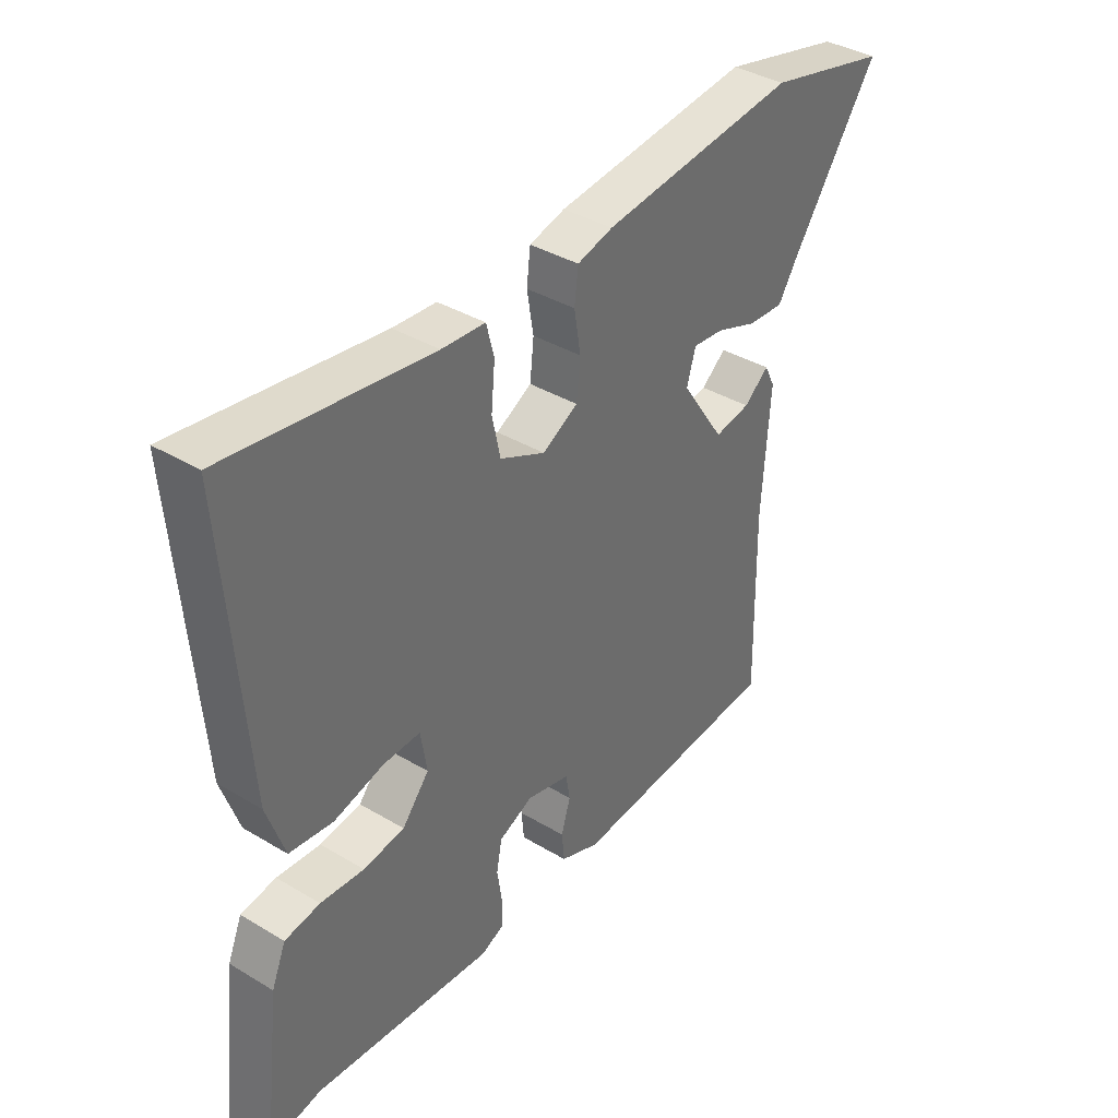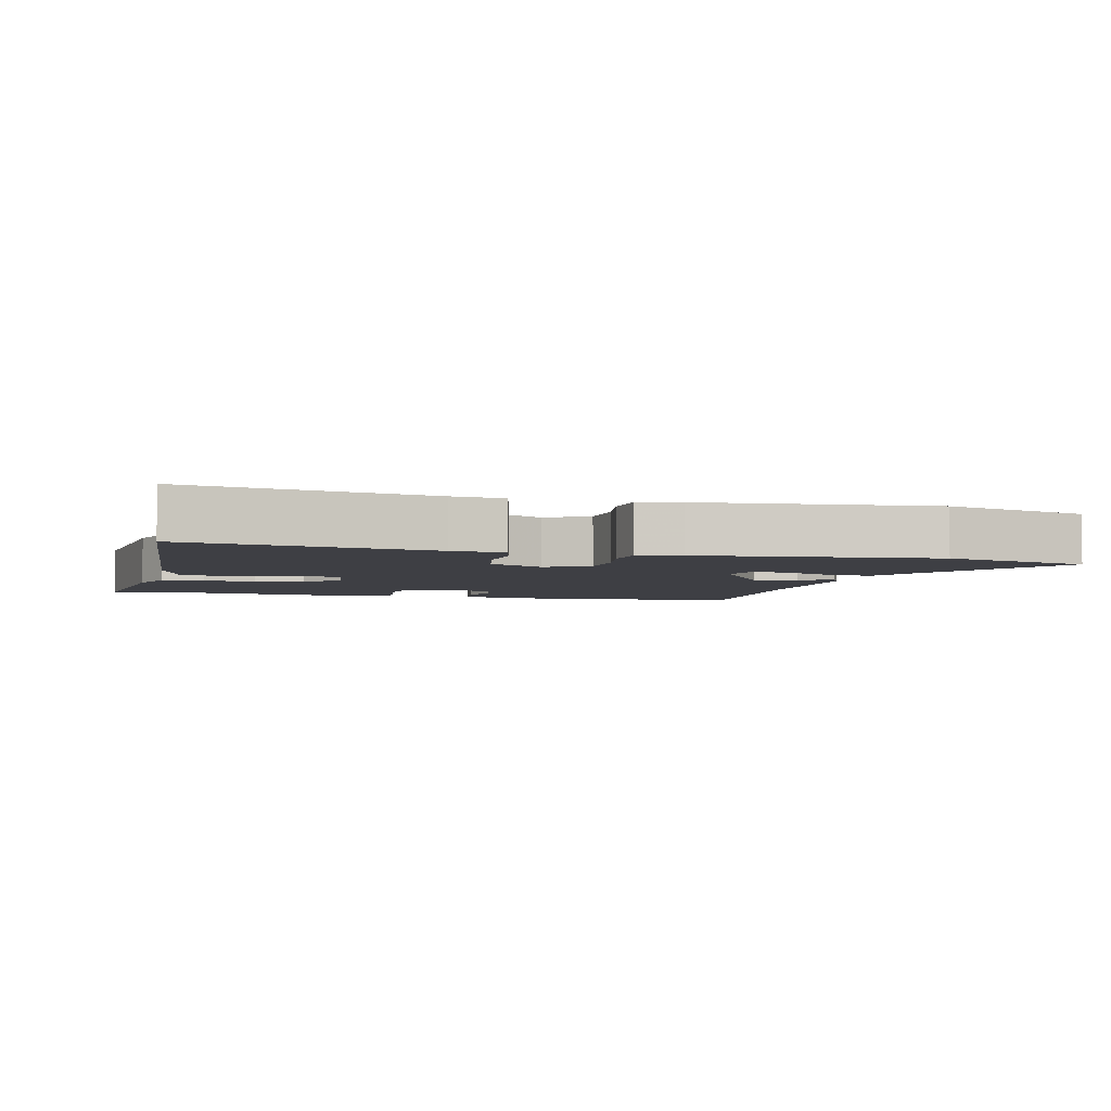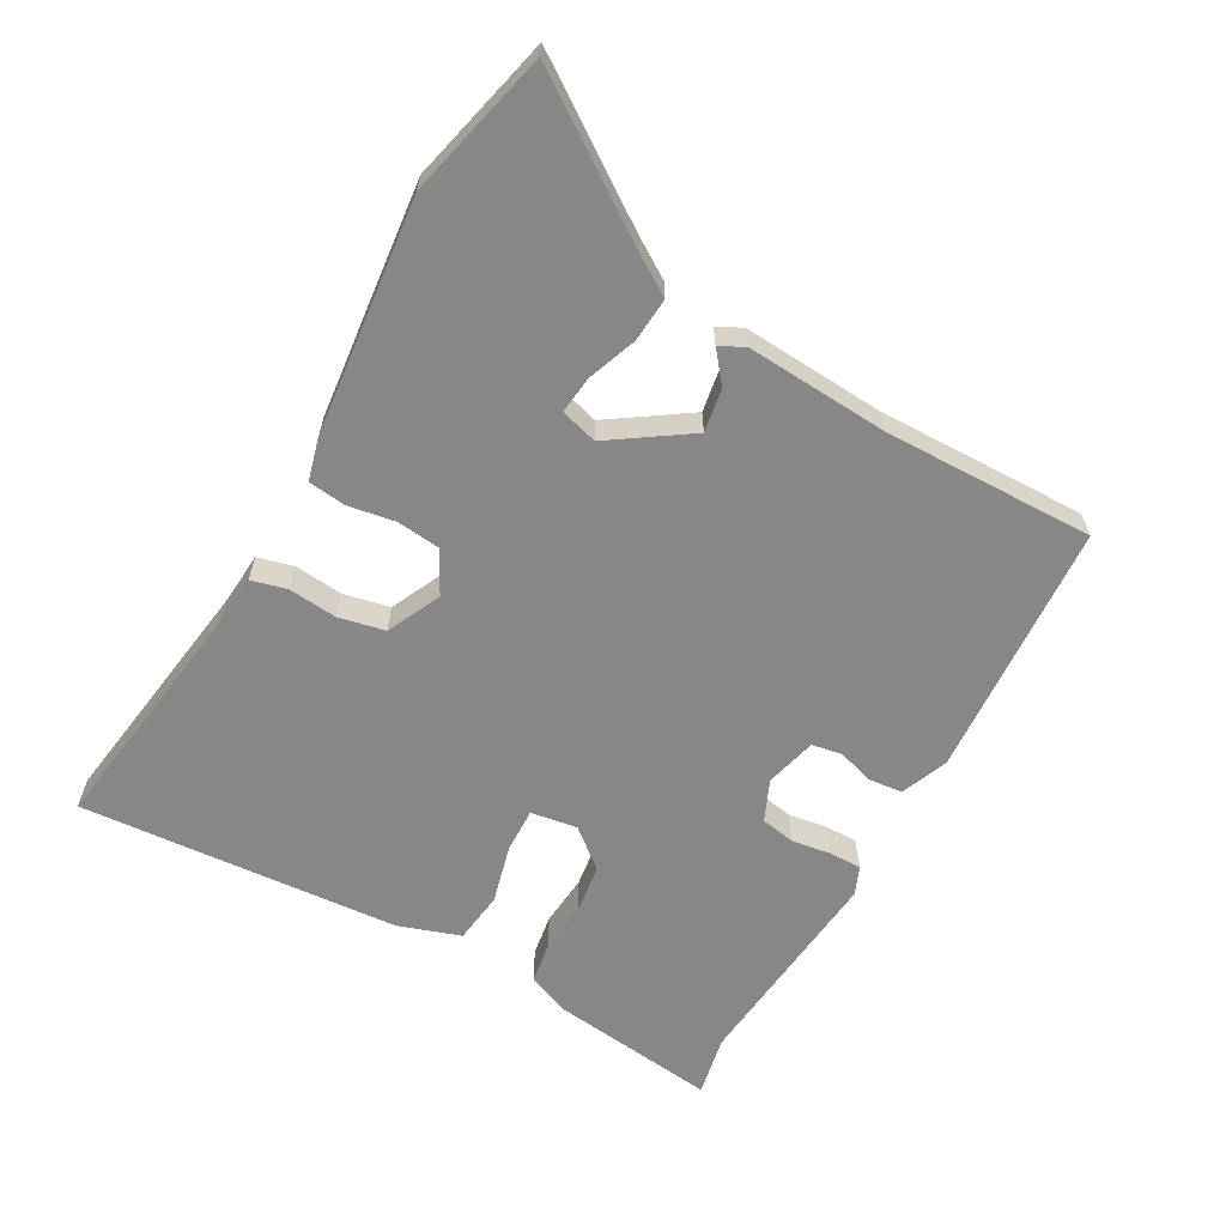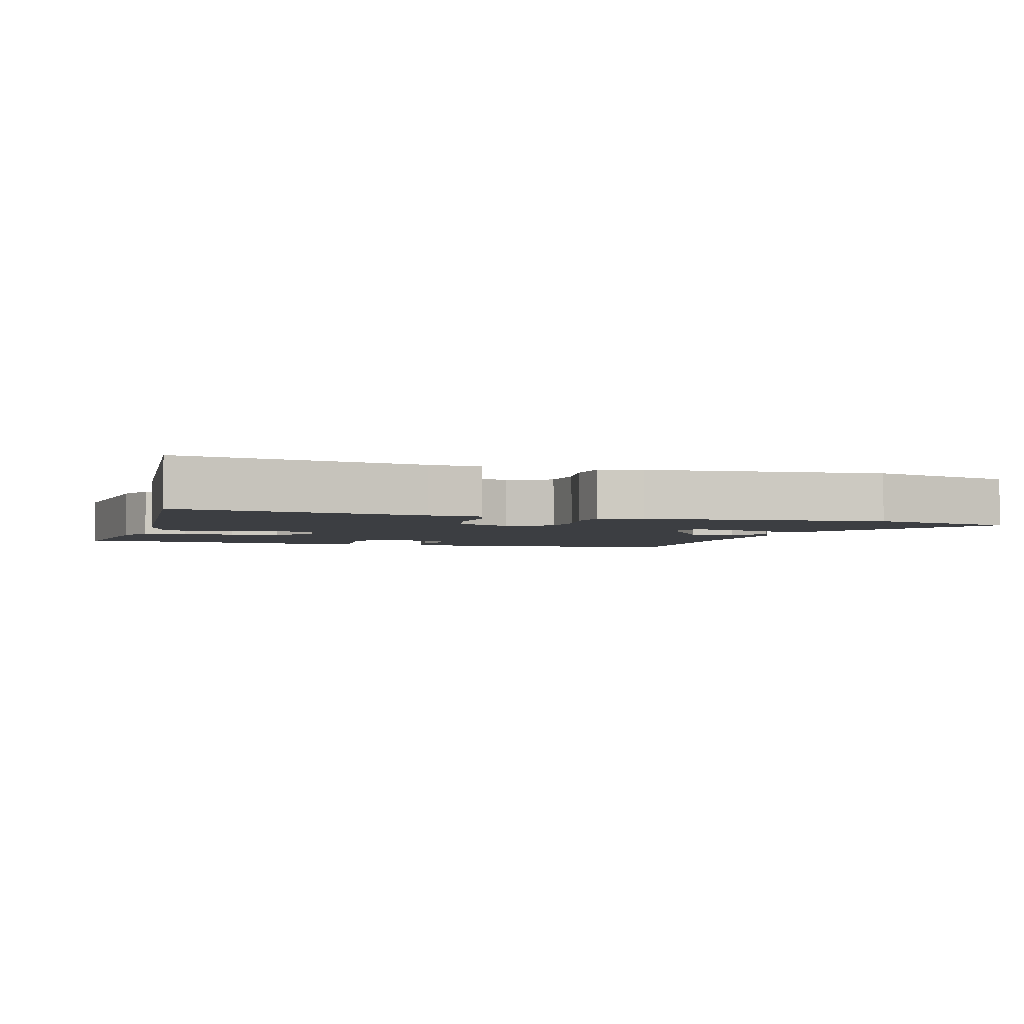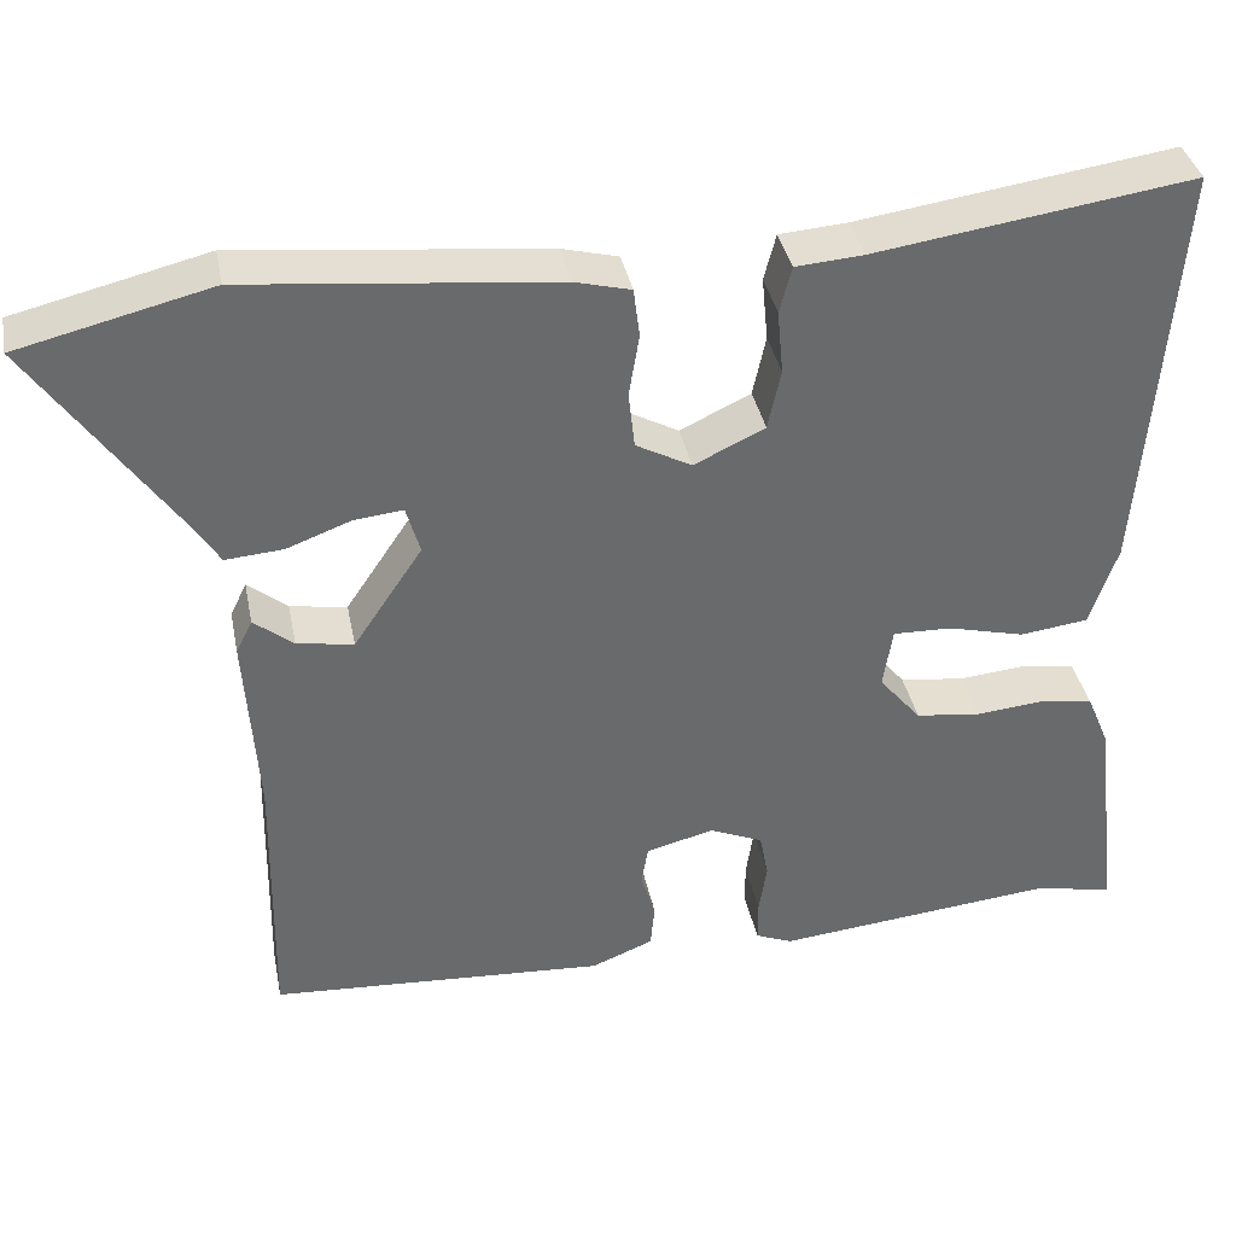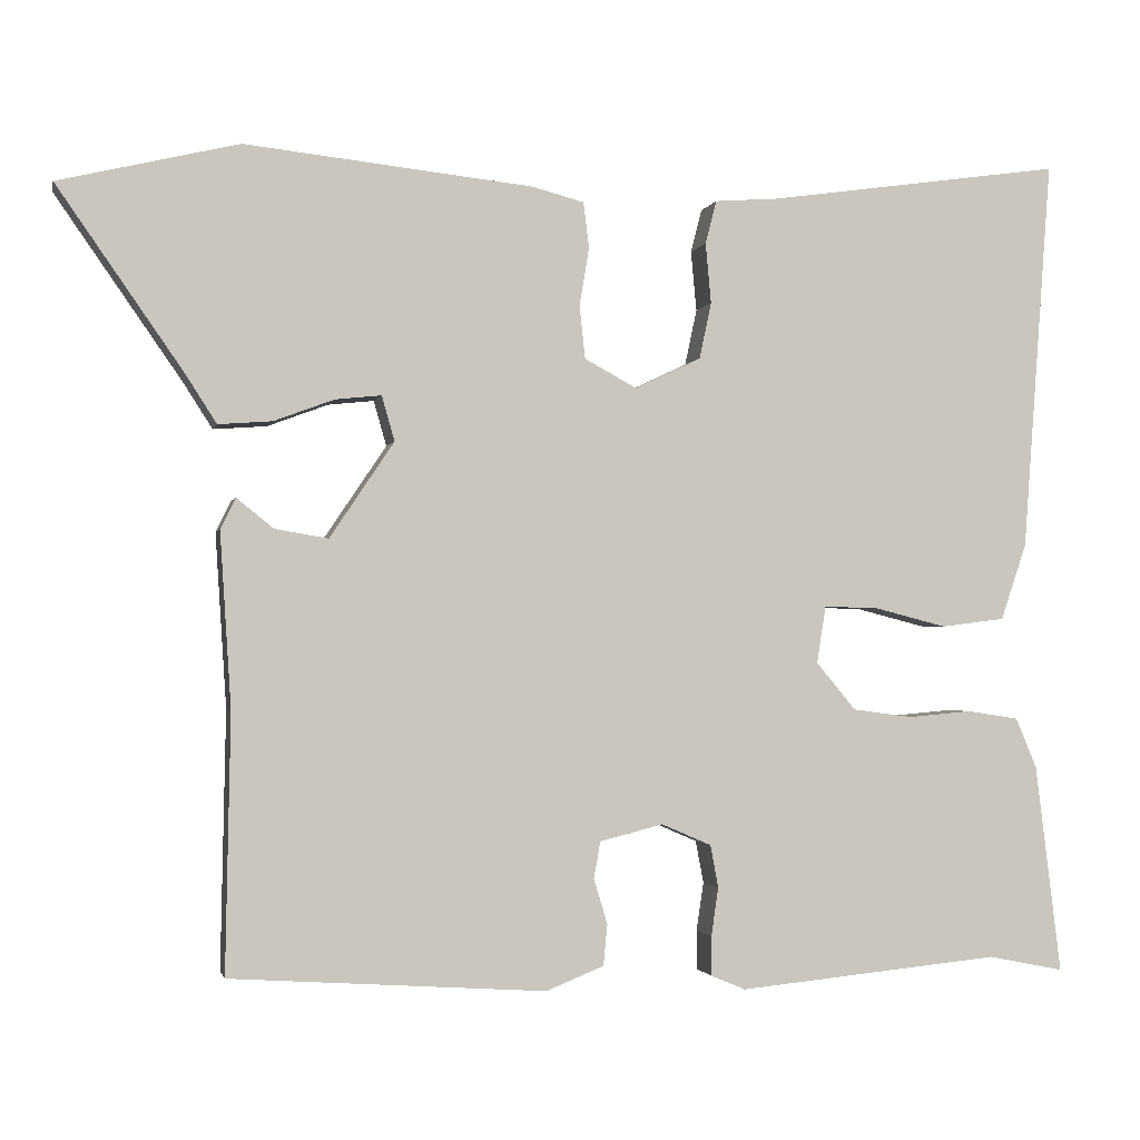
<metadata>
{"format":"obj","ext":"obj","renderer":"f3d","projection":"perspective","resolution":1024,"background":"white","views":[{"elev":38.3,"azim":-52.9,"up":"+Z"},{"elev":-4.5,"azim":-14.1,"up":"+Y"},{"elev":-62.3,"azim":60.8,"up":"+Y"},{"elev":-3.3,"azim":-16.5,"up":"+Y"},{"elev":37.5,"azim":168.8,"up":"+Z"},{"elev":-1.8,"azim":167.6,"up":"+Z"}]}
</metadata>
<code>
v -0.482 0.07 -0.496
v -0.576 0.07 -0.515
v -0.544 0.07 -0.255
v -0.518 0.07 -0.193
v -0.454 0.07 -0.183
v -0.375 0.07 -0.19
v -0.3 0.07 -0.18
v -0.251 0.07 -0.121
v -0.262 0.07 -0.05
v -0.33 0.07 -0.052
v -0.42 0.07 -0.075
v -0.499 0.07 -0.065
v -0.531 0.07 0.03
v -0.567 0.07 0.518
v -0.199 0.07 0.465
v -0.12 0.07 0.459
v -0.106 0.07 0.405
v -0.113 0.07 0.33
v -0.098 0.07 0.26
v -0.016 0.07 0.221
v 0.049 0.07 0.256
v 0.056 0.07 0.322
v 0.044 0.07 0.394
v 0.051 0.07 0.451
v 0.116 0.07 0.468
v 0.474 0.07 0.506
v 0.697 0.07 0.452
v 0.539 0.07 0.224
v 0.502 0.07 0.166
v 0.435 0.07 0.171
v 0.36 0.07 0.199
v 0.303 0.07 0.205
v 0.287 0.07 0.149
v 0.367 0.07 0.03
v 0.433 0.07 0.041
v 0.479 0.07 0.078
v 0.498 0.07 0.04
v 0.484 0.07 -0.177
v 0.49 0.07 -0.497
v 0.098 0.07 -0.523
v 0.026 0.07 -0.494
v 0.021 0.07 -0.443
v 0.038 0.07 -0.387
v 0.03 0.07 -0.341
v -0.049 0.07 -0.321
v -0.111 0.07 -0.348
v -0.121 0.07 -0.401
v -0.112 0.07 -0.461
v -0.112 0.07 -0.51
v -0.155 0.07 -0.528
v -0.482 0 -0.496
v -0.576 0 -0.515
v -0.544 0 -0.255
v -0.518 0 -0.193
v -0.454 0 -0.183
v -0.375 0 -0.19
v -0.3 0 -0.18
v -0.251 0 -0.121
v -0.262 0 -0.05
v -0.33 0 -0.052
v -0.42 0 -0.075
v -0.499 0 -0.065
v -0.531 0 0.03
v -0.567 0 0.518
v -0.199 0 0.465
v -0.12 0 0.459
v -0.106 0 0.405
v -0.113 0 0.33
v -0.098 0 0.26
v -0.016 0 0.221
v 0.049 0 0.256
v 0.056 0 0.322
v 0.044 0 0.394
v 0.051 0 0.451
v 0.116 0 0.468
v 0.474 0 0.506
v 0.697 0 0.452
v 0.539 0 0.224
v 0.502 0 0.166
v 0.435 0 0.171
v 0.36 0 0.199
v 0.303 0 0.205
v 0.287 0 0.149
v 0.367 0 0.03
v 0.433 0 0.041
v 0.479 0 0.078
v 0.498 0 0.04
v 0.484 0 -0.177
v 0.49 0 -0.497
v 0.098 0 -0.523
v 0.026 0 -0.494
v 0.021 0 -0.443
v 0.038 0 -0.387
v 0.03 0 -0.341
v -0.049 0 -0.321
v -0.111 0 -0.348
v -0.121 0 -0.401
v -0.112 0 -0.461
v -0.112 0 -0.51
v -0.155 0 -0.528
f 49 50 1
f 48 49 1
f 47 48 1
f 4 5 6
f 3 4 6
f 2 3 6
f 1 2 6
f 47 1 6
f 46 47 6
f 45 46 6 7
f 44 45 7 8
f 41 42 43
f 40 41 43
f 39 40 43
f 38 39 43
f 38 43 44
f 37 38 44
f 36 37 44
f 35 36 44
f 34 35 44 8
f 28 29 30 31
f 28 31 32
f 27 28 32
f 26 27 32
f 25 26 32
f 24 25 32
f 23 24 32
f 22 23 32
f 21 22 32 33
f 15 16 17 18
f 15 18 19
f 14 15 19
f 13 14 19
f 12 13 19
f 11 12 19
f 10 11 19
f 9 10 19 20
f 21 33 34
f 20 21 34
f 9 20 34
f 8 9 34
f 51 100 99
f 51 99 98
f 51 98 97
f 56 55 54
f 56 54 53
f 56 53 52
f 56 52 51
f 56 51 97
f 56 97 96
f 57 56 96 95
f 58 57 95 94
f 93 92 91
f 93 91 90
f 93 90 89
f 93 89 88
f 94 93 88
f 94 88 87
f 94 87 86
f 94 86 85
f 58 94 85 84
f 81 80 79 78
f 82 81 78
f 82 78 77
f 82 77 76
f 82 76 75
f 82 75 74
f 82 74 73
f 82 73 72
f 83 82 72 71
f 68 67 66 65
f 69 68 65
f 69 65 64
f 69 64 63
f 69 63 62
f 69 62 61
f 69 61 60
f 70 69 60 59
f 84 83 71
f 84 71 70
f 84 70 59
f 84 59 58
f 1 51 52 2
f 2 52 53 3
f 3 53 54 4
f 4 54 55 5
f 5 55 56 6
f 6 56 57 7
f 7 57 58 8
f 8 58 59 9
f 9 59 60 10
f 10 60 61 11
f 11 61 62 12
f 12 62 63 13
f 13 63 64 14
f 14 64 65 15
f 15 65 66 16
f 16 66 67 17
f 17 67 68 18
f 18 68 69 19
f 19 69 70 20
f 20 70 71 21
f 21 71 72 22
f 22 72 73 23
f 23 73 74 24
f 24 74 75 25
f 25 75 76 26
f 26 76 77 27
f 27 77 78 28
f 28 78 79 29
f 29 79 80 30
f 30 80 81 31
f 31 81 82 32
f 32 82 83 33
f 33 83 84 34
f 34 84 85 35
f 35 85 86 36
f 36 86 87 37
f 37 87 88 38
f 38 88 89 39
f 39 89 90 40
f 40 90 91 41
f 41 91 92 42
f 42 92 93 43
f 43 93 94 44
f 44 94 95 45
f 45 95 96 46
f 46 96 97 47
f 47 97 98 48
f 48 98 99 49
f 49 99 100 50
f 50 100 51 1

</code>
